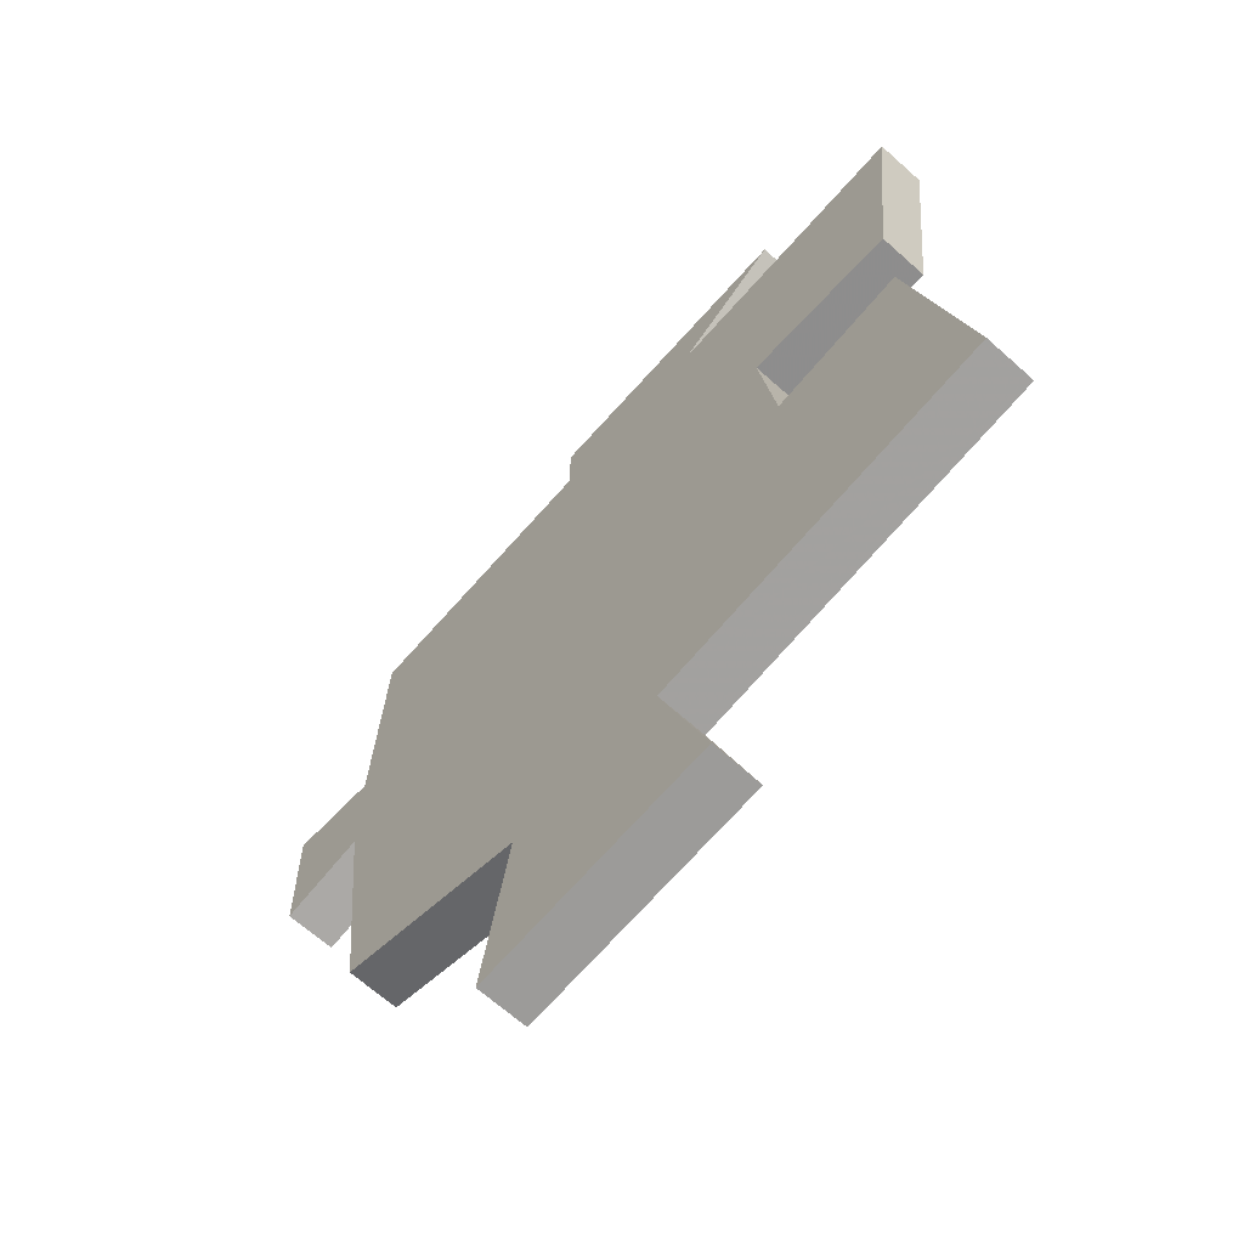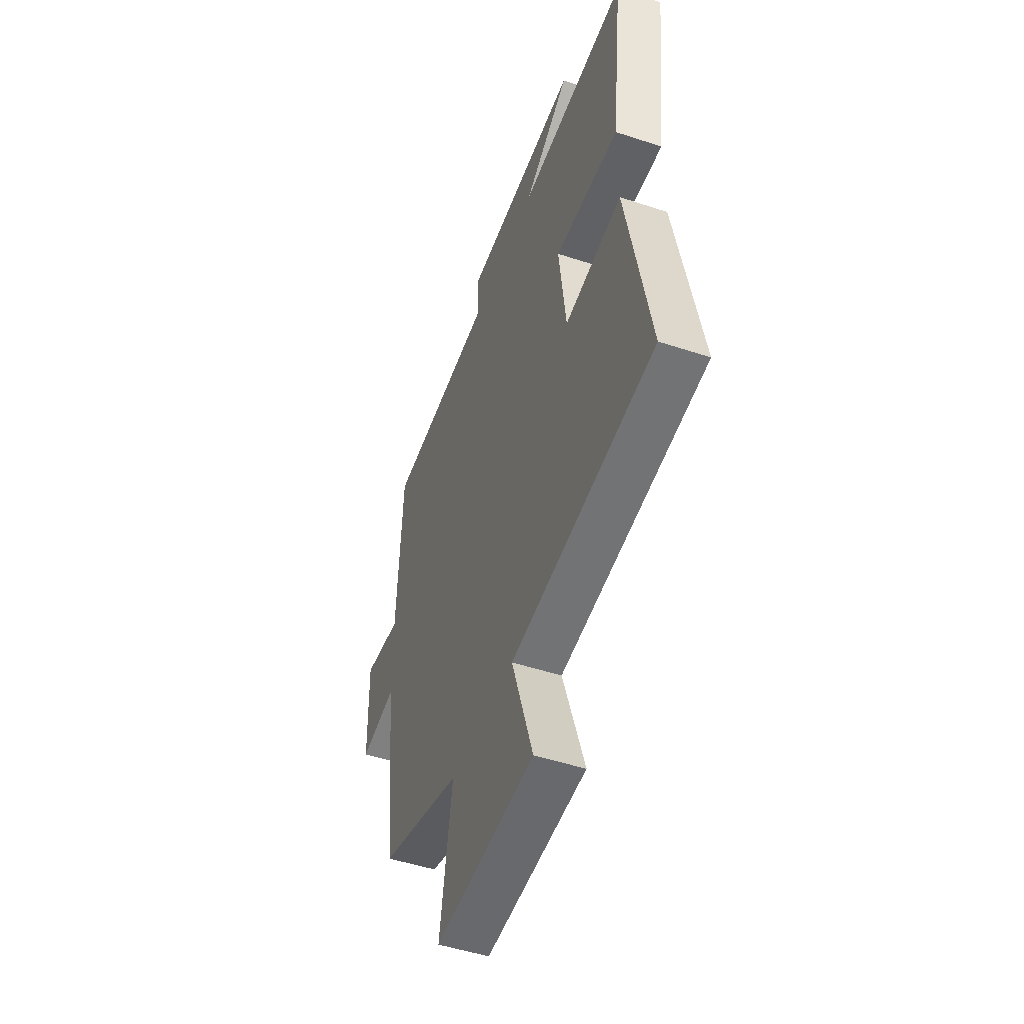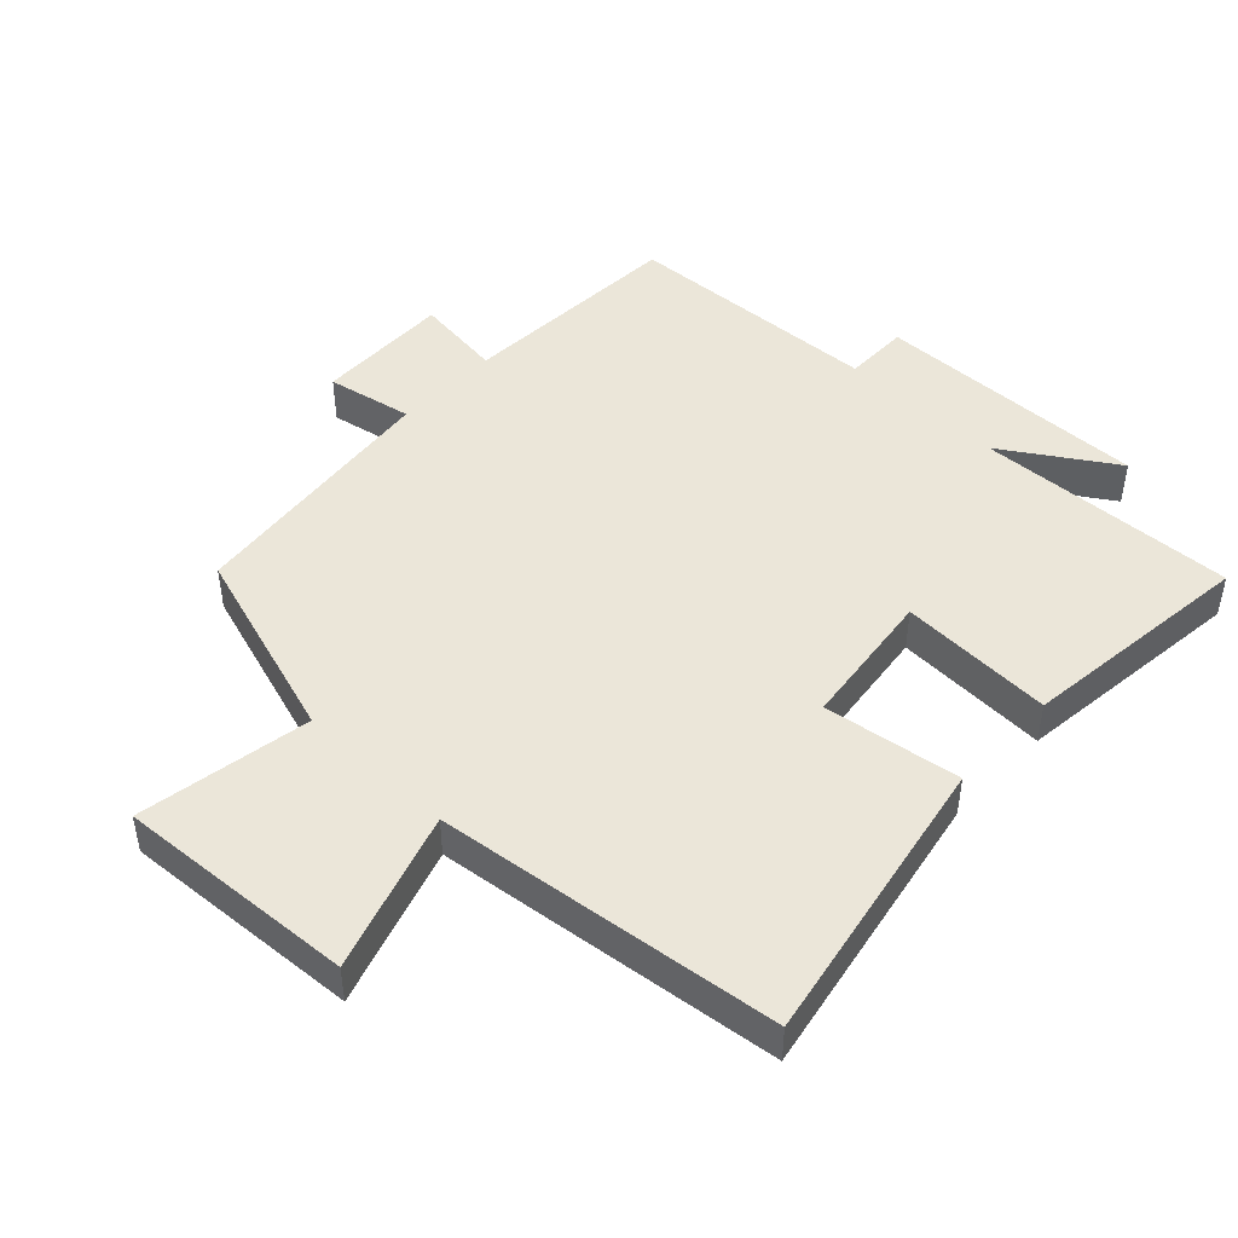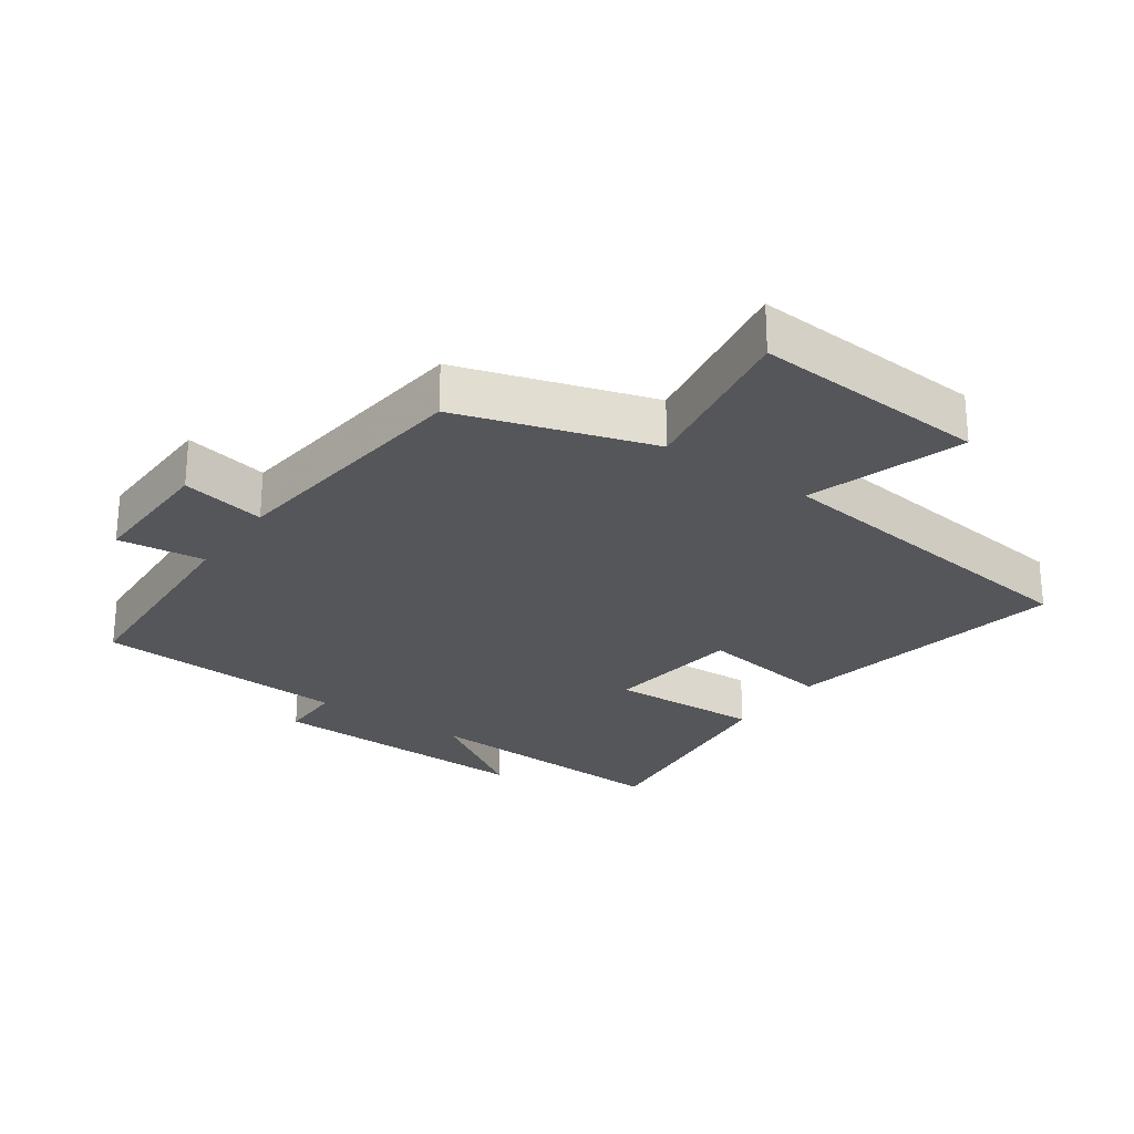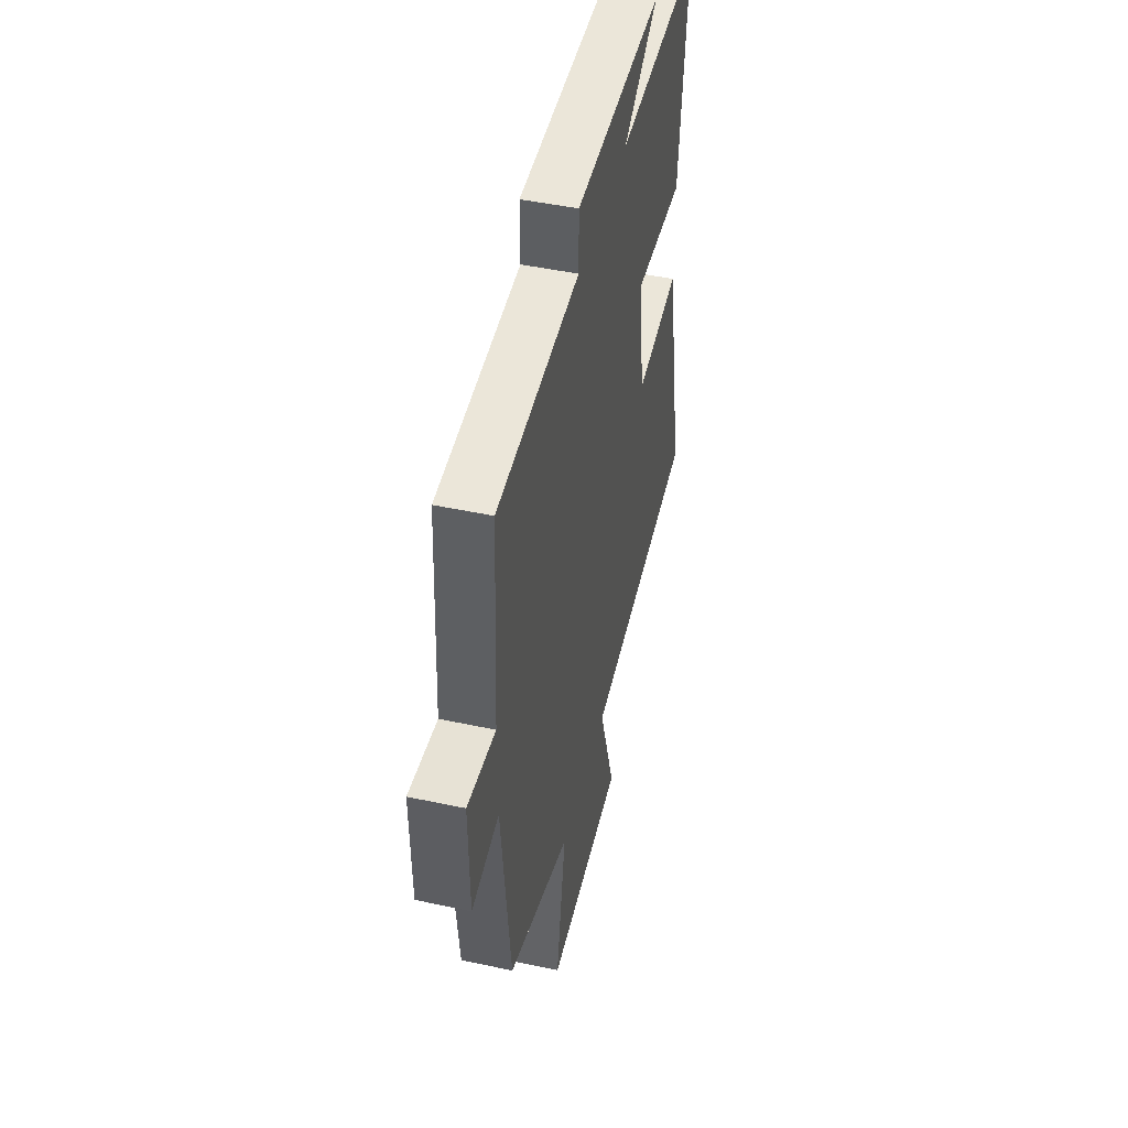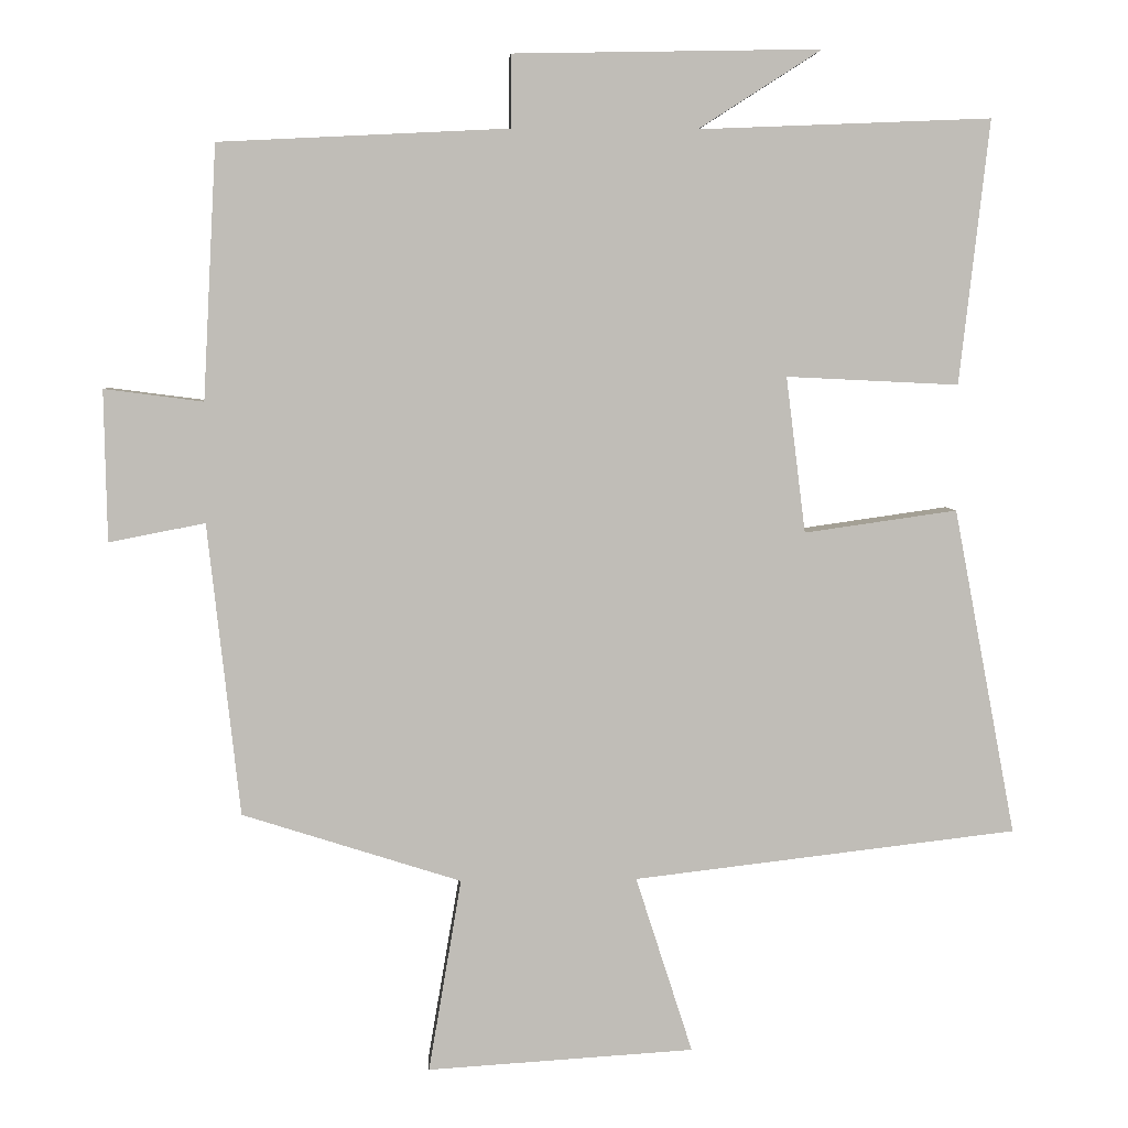
<metadata>
{"format":"obj","ext":"obj","renderer":"f3d","projection":"perspective","resolution":1024,"background":"white","views":[{"elev":-66.9,"azim":-131.8,"up":"+Z"},{"elev":-49.4,"azim":-110.1,"up":"+Z"},{"elev":46.7,"azim":-136.6,"up":"+Y"},{"elev":-26.1,"azim":144.7,"up":"+Y"},{"elev":46.8,"azim":103.7,"up":"+Z"},{"elev":5.0,"azim":176.8,"up":"+Z"}]}
</metadata>
<code>
v -0.583 0.07 -0.44
v -0.5 0.07 -0.004
v -0.296 0.07 -0.033
v -0.27 0.07 0.175
v -0.5 0.07 0.164
v -0.54 0.07 0.516
v -0.15 0.07 0.5
v -0.314 0.07 0.605
v 0.096 0.07 0.597
v 0.096 0.07 0.5
v 0.482 0.07 0.481
v 0.5 0.07 0.143
v 0.632 0.07 0.16
v 0.628 0.07 -0.042
v 0.5 0.07 -0.017
v 0.457 0.07 -0.407
v 0.165 0.07 -0.5
v 0.209 0.07 -0.758
v -0.147 0.07 -0.736
v -0.071 0.07 -0.5
v -0.583 0 -0.44
v -0.5 0 -0.004
v -0.296 0 -0.033
v -0.27 0 0.175
v -0.5 0 0.164
v -0.54 0 0.516
v -0.15 0 0.5
v -0.314 0 0.605
v 0.096 0 0.597
v 0.096 0 0.5
v 0.482 0 0.481
v 0.5 0 0.143
v 0.632 0 0.16
v 0.628 0 -0.042
v 0.5 0 -0.017
v 0.457 0 -0.407
v 0.165 0 -0.5
v 0.209 0 -0.758
v -0.147 0 -0.736
v -0.071 0 -0.5
f 17 18 19 20
f 17 20 1
f 16 17 1
f 15 16 1
f 12 13 14 15
f 12 15 1
f 11 12 1
f 10 11 1
f 7 8 9 10
f 4 5 6 7
f 3 4 7 10
f 1 2 3
f 1 3 10
f 40 39 38 37
f 21 40 37
f 21 37 36
f 21 36 35
f 35 34 33 32
f 21 35 32
f 21 32 31
f 21 31 30
f 30 29 28 27
f 27 26 25 24
f 30 27 24 23
f 23 22 21
f 30 23 21
f 1 21 22 2
f 2 22 23 3
f 3 23 24 4
f 4 24 25 5
f 5 25 26 6
f 6 26 27 7
f 7 27 28 8
f 8 28 29 9
f 9 29 30 10
f 10 30 31 11
f 11 31 32 12
f 12 32 33 13
f 13 33 34 14
f 14 34 35 15
f 15 35 36 16
f 16 36 37 17
f 17 37 38 18
f 18 38 39 19
f 19 39 40 20
f 20 40 21 1

</code>
